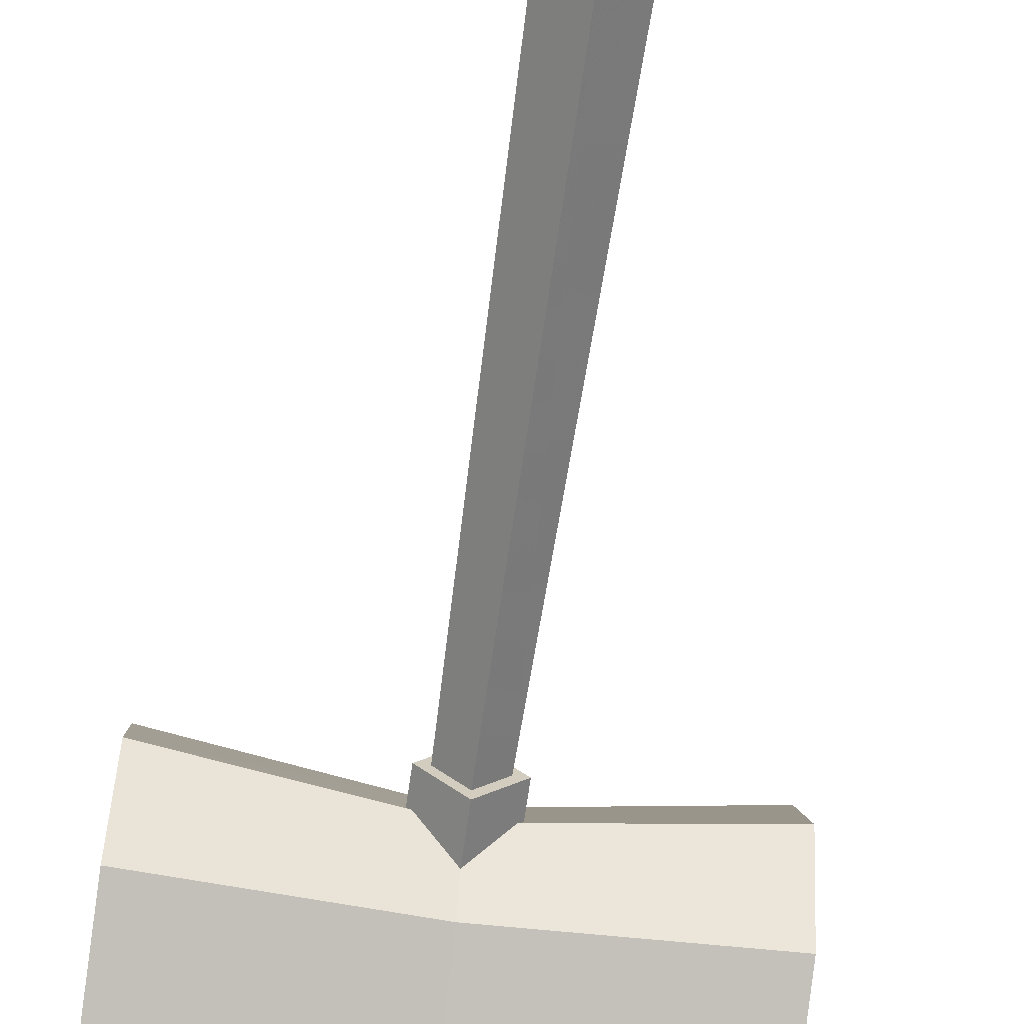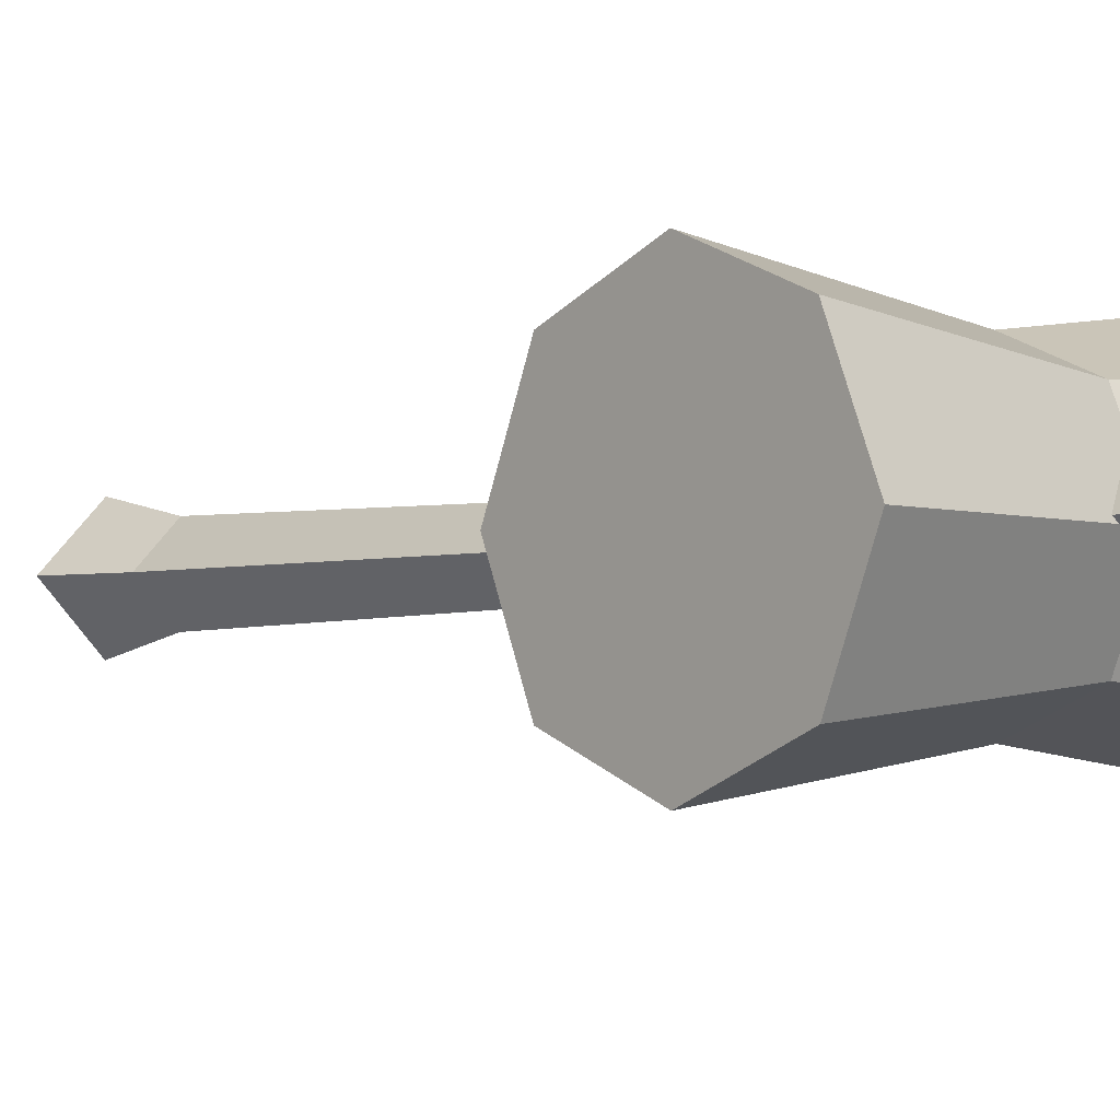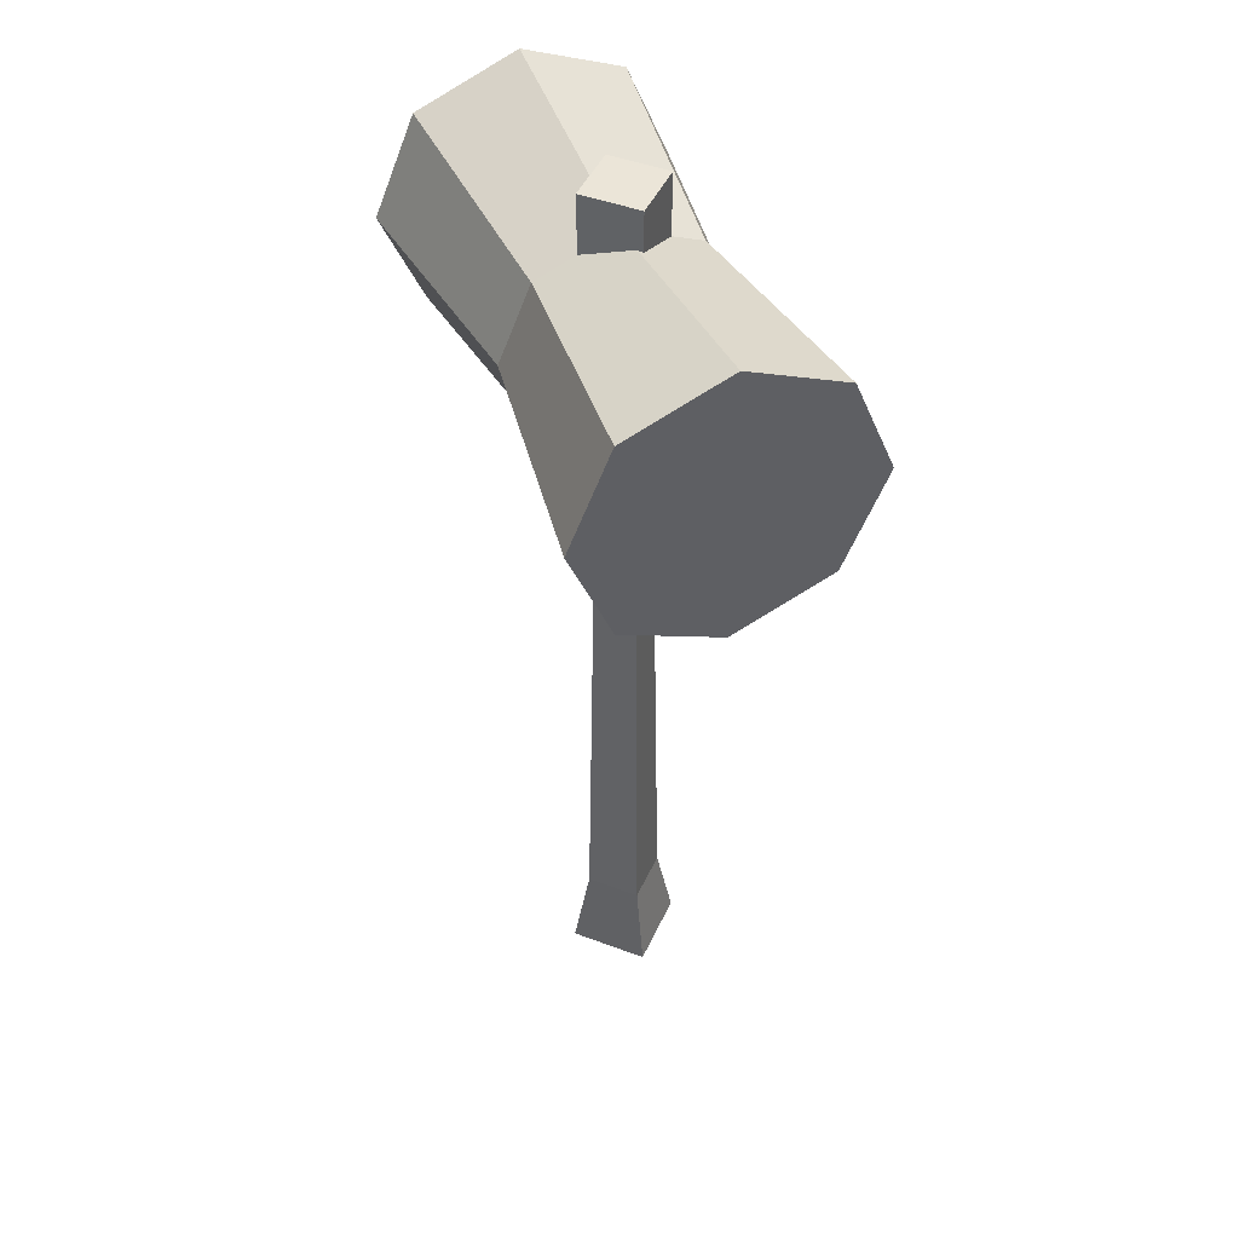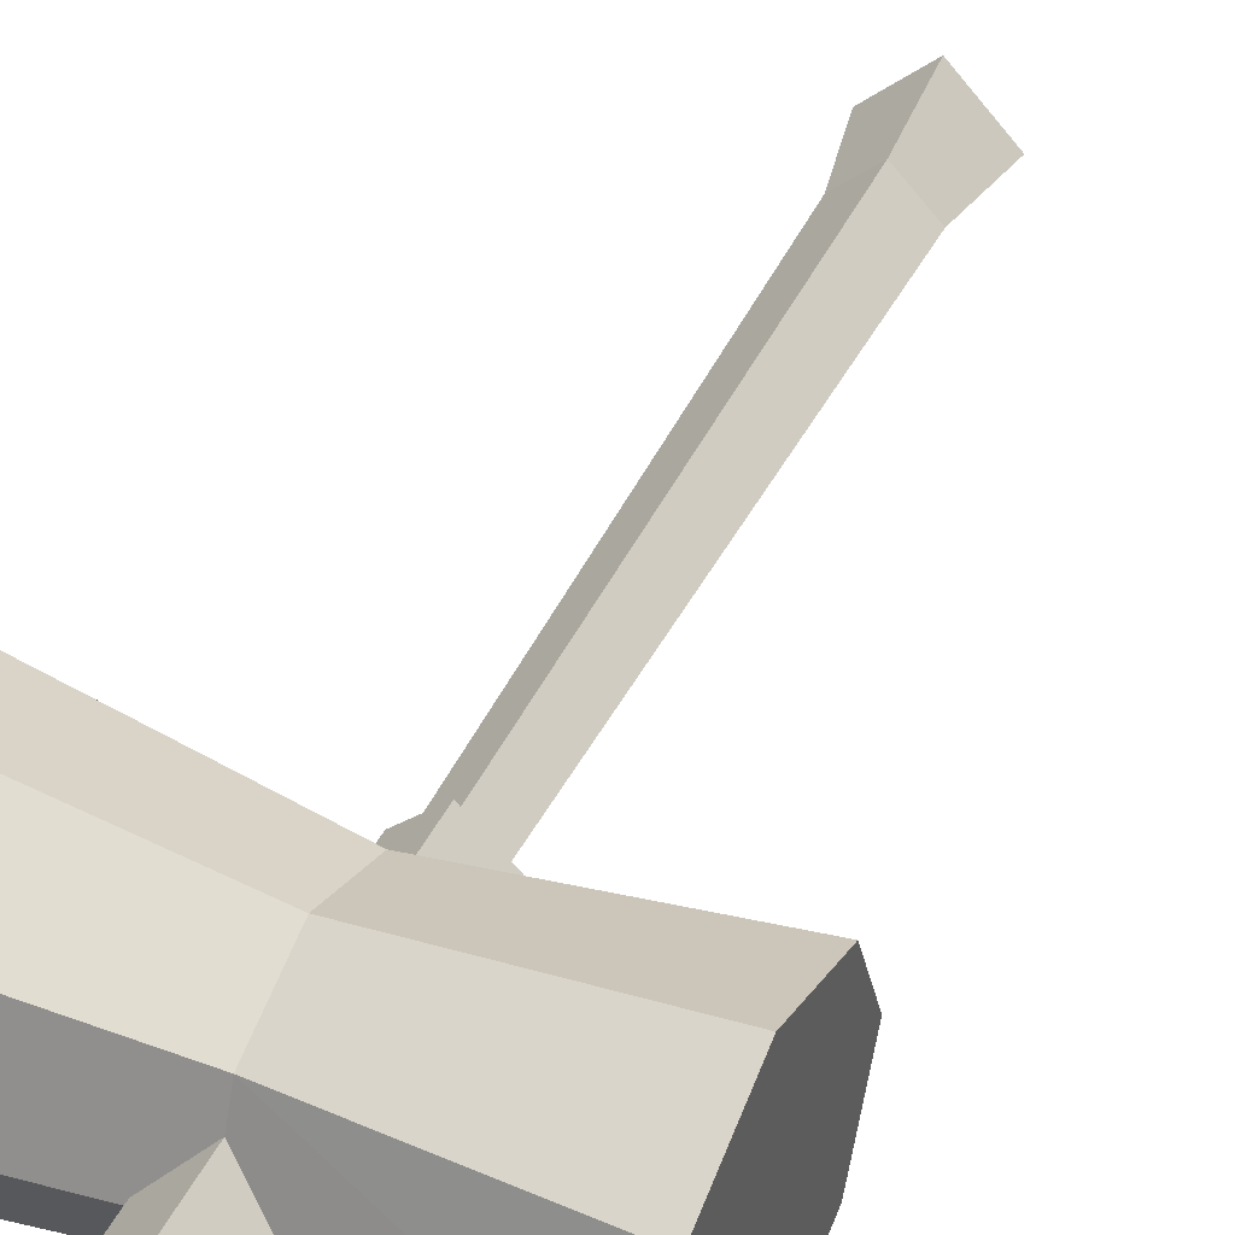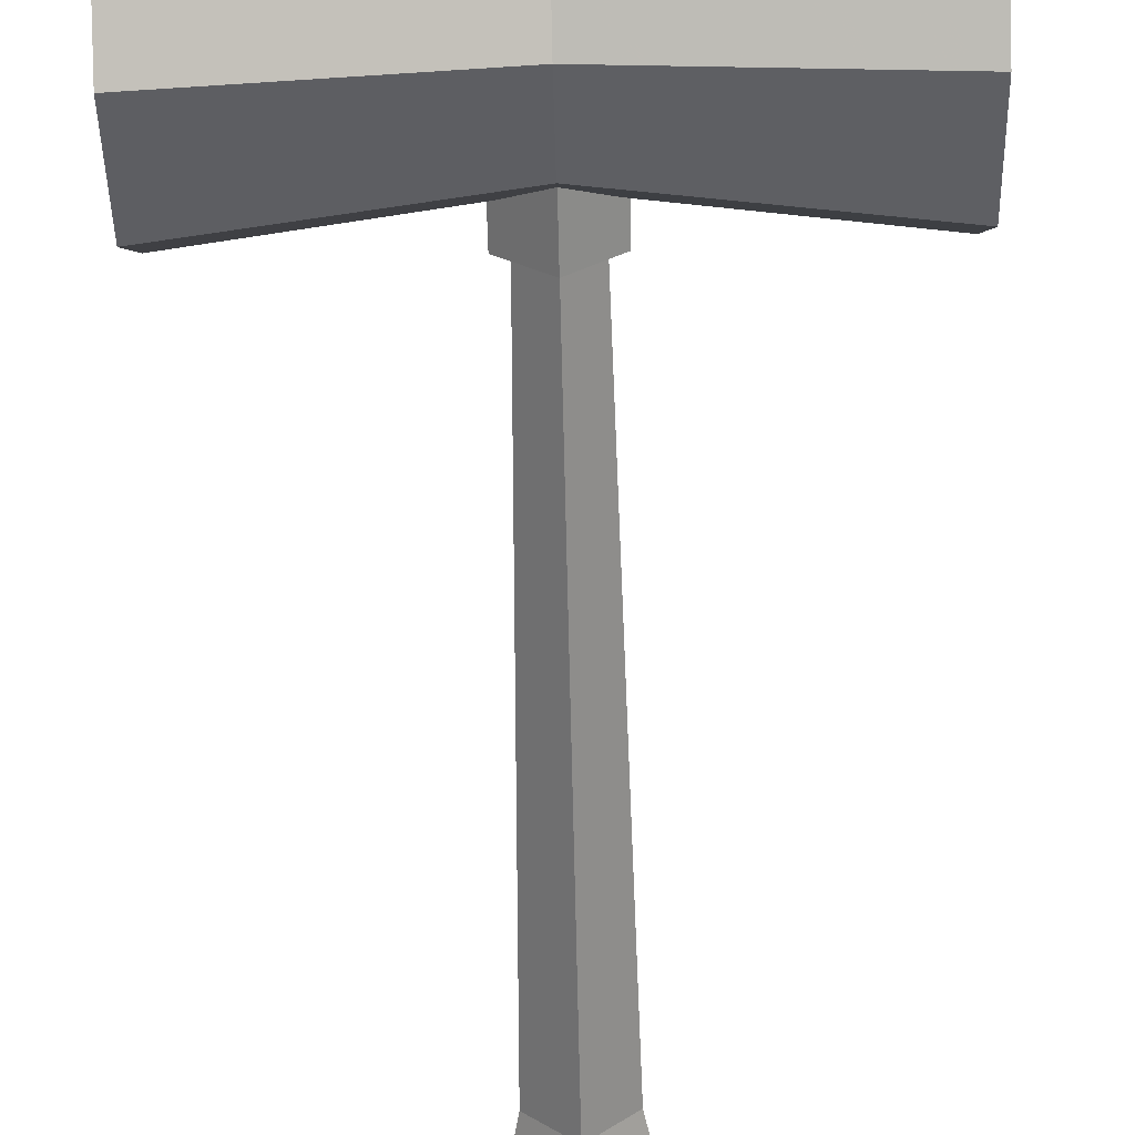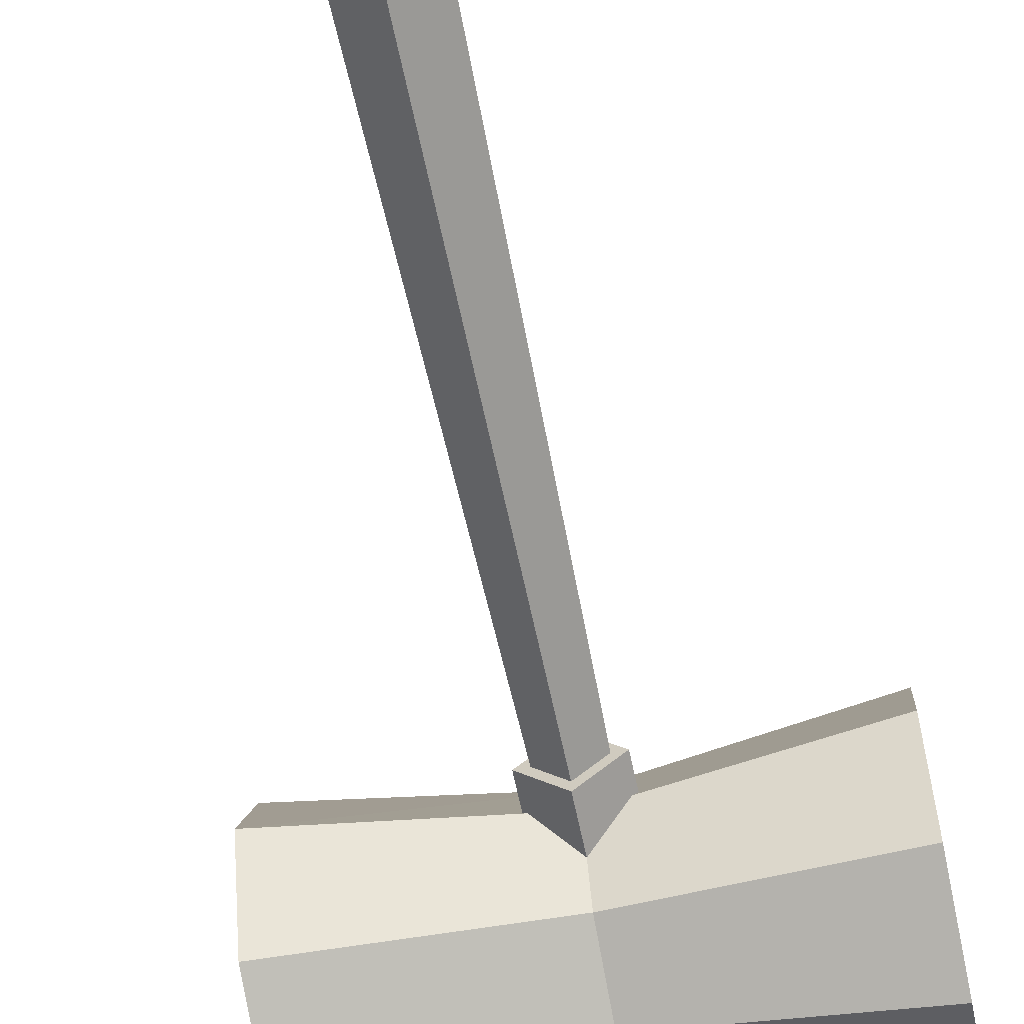
<metadata>
{"format":"obj","ext":"obj","renderer":"f3d","projection":"perspective","resolution":1024,"background":"white","views":[{"elev":-65.7,"azim":172.0,"up":"+Y"},{"elev":-2.8,"azim":-41.9,"up":"+Y"},{"elev":45.6,"azim":68.4,"up":"+Z"},{"elev":44.0,"azim":24.8,"up":"+Y"},{"elev":-64.5,"azim":1.3,"up":"+Y"},{"elev":-62.7,"azim":-168.3,"up":"+Y"}]}
</metadata>
<code>
o vsn_mesh_0_mesh_0_mesh_0_mesh_0
v -2.049 -0.009038 6.014
v -2.049 0.8578 3.921
v -2.049 -0.009038 3.562
v -2.049 0.8578 5.655
v -2.049 -0.8759 3.921
v -2.049 -1.235 4.788
v -2.049 -0.8759 5.655
v -2.049 1.217 4.788
v 2.049 0.01128 6.014
v 2.049 0.01128 3.562
v 2.049 0.8578 3.921
v 2.049 -0.8556 3.921
v 2.049 1.217 4.788
v 2.049 -0.8556 5.655
v 2.049 0.8578 5.655
v 2.049 -1.215 4.788
v 0 0.6609 4.118
v -2.049 0.8578 3.921
v -2.049 1.217 4.788
v -2.049 -0.009038 3.562
v 0 0.9384 4.788
v 0 -0.009037 3.841
v 0 0.6609 5.458
v -2.049 0.8578 5.655
v -2.049 -0.8759 3.921
v 0 -0.679 4.118
v 0 -0.009038 5.735
v -2.049 -0.009038 6.014
v -2.049 -1.235 4.788
v 0 -0.9565 4.788
v 0 -0.679 5.458
v -2.049 -0.8759 5.655
v 0 0.6609 4.118
v 0 0.9384 4.788
v 2.049 1.217 4.788
v 2.049 0.8578 3.921
v 2.049 0.01128 3.562
v 0 -0.009037 3.841
v 0 0.6609 5.458
v 2.049 -0.8556 3.921
v 2.049 0.8578 5.655
v 2.049 0.01128 6.014
v 0 -0.009038 5.735
v 0 -0.679 4.118
v 2.049 -1.215 4.788
v 2.049 -0.8556 5.655
v 0 -0.679 5.458
v 0 -0.9565 4.788
v -0 0.3928 6.122
v 0 -0.3331 6.122
v 0.3629 0.02982 6.122
v -0.3629 0.02982 6.122
v -0.4919 0.02982 -2.272
v 0 0.3689 -1.513
v 0 0.5217 -2.272
v -0.3391 0.02982 -1.513
v 0 -0.462 -2.272
v 0.3391 0.02982 -1.513
v 0 -0.3093 -1.513
v 0.4919 0.02982 -2.272
v 0.4919 0.02982 -2.272
v 0 0.3689 -1.513
v 0.3391 0.02982 -1.513
v 0 0.5217 -2.272
v 0 -0.462 -2.272
v -0.3391 0.02982 -1.513
v -0.4919 0.02982 -2.272
v 0 -0.3093 -1.513
v 0 -0.3331 6.122
v 0.3506 0.02982 3.507
v 0.3629 0.02982 6.122
v 0 -0.3208 3.507
v -0.3629 0.02982 6.122
v 0 -0.3208 3.507
v 0 -0.3331 6.122
v -0.3506 0.02982 3.507
v -0 0.3928 6.122
v -0.3506 0.02982 3.507
v -0.3629 0.02982 6.122
v -0 0.3804 3.507
v -0 0.3804 3.507
v 0.3629 0.02982 6.122
v 0.3506 0.02982 3.507
v -0 0.3928 6.122
v -0 0.2702 3.511
v -0.3391 0.02982 -1.513
v -0.2404 0.02982 3.511
v 0 0.3689 -1.513
v -0.2404 0.02982 3.511
v 0 -0.3093 -1.513
v 0 -0.2106 3.511
v -0.3391 0.02982 -1.513
v 0 -0.2106 3.511
v 0.3391 0.02982 -1.513
v 0.2404 0.02982 3.511
v 0 -0.3093 -1.513
v 0 0.3689 -1.513
v 0.2404 0.02982 3.511
v 0.3391 0.02982 -1.513
v -0 0.2702 3.511
v 0.3506 0.02982 3.507
v 0 -0.3208 3.507
v -0.3506 0.02982 3.507
v -0 0.3804 3.507
v -0.4919 0.02982 -2.272
v 0 0.5217 -2.272
v 0 0.02982 -2.507
v 0 -0.462 -2.272
v 0.4919 0.02982 -2.272
v 0 0.02982 -2.507
f 1 2 3
f 1 4 2
f 1 3 5
f 1 5 6
f 1 6 7
f 4 8 2
f 9 10 11
f 9 12 10
f 9 11 13
f 9 14 12
f 9 13 15
f 14 16 12
f 49 50 51
f 49 52 50
f 69 70 71
f 69 72 70
f 73 74 75
f 73 76 74
f 77 78 79
f 77 80 78
f 81 82 83
f 81 84 82
f 101 102 103
f 101 103 104
f 17 18 19
f 17 20 18
f 17 19 21
f 17 22 20
f 19 23 21
f 19 24 23
f 22 25 20
f 22 26 25
f 24 27 23
f 24 28 27
f 26 29 25
f 26 30 29
f 28 31 27
f 28 32 31
f 32 30 31
f 32 29 30
f 33 34 35
f 33 35 36
f 33 36 37
f 33 37 38
f 34 39 35
f 37 40 38
f 39 41 35
f 39 42 41
f 39 43 42
f 40 44 38
f 40 45 44
f 43 46 42
f 43 47 46
f 46 47 45
f 44 45 48
f 48 45 47
f 53 54 55
f 53 56 54
f 57 58 59
f 57 60 58
f 61 62 63
f 61 64 62
f 65 66 67
f 65 68 66
f 85 86 87
f 85 88 86
f 89 90 91
f 89 92 90
f 93 94 95
f 93 96 94
f 97 98 99
f 97 100 98
f 105 106 107
f 105 107 108
f 106 109 110
f 110 109 108

</code>
